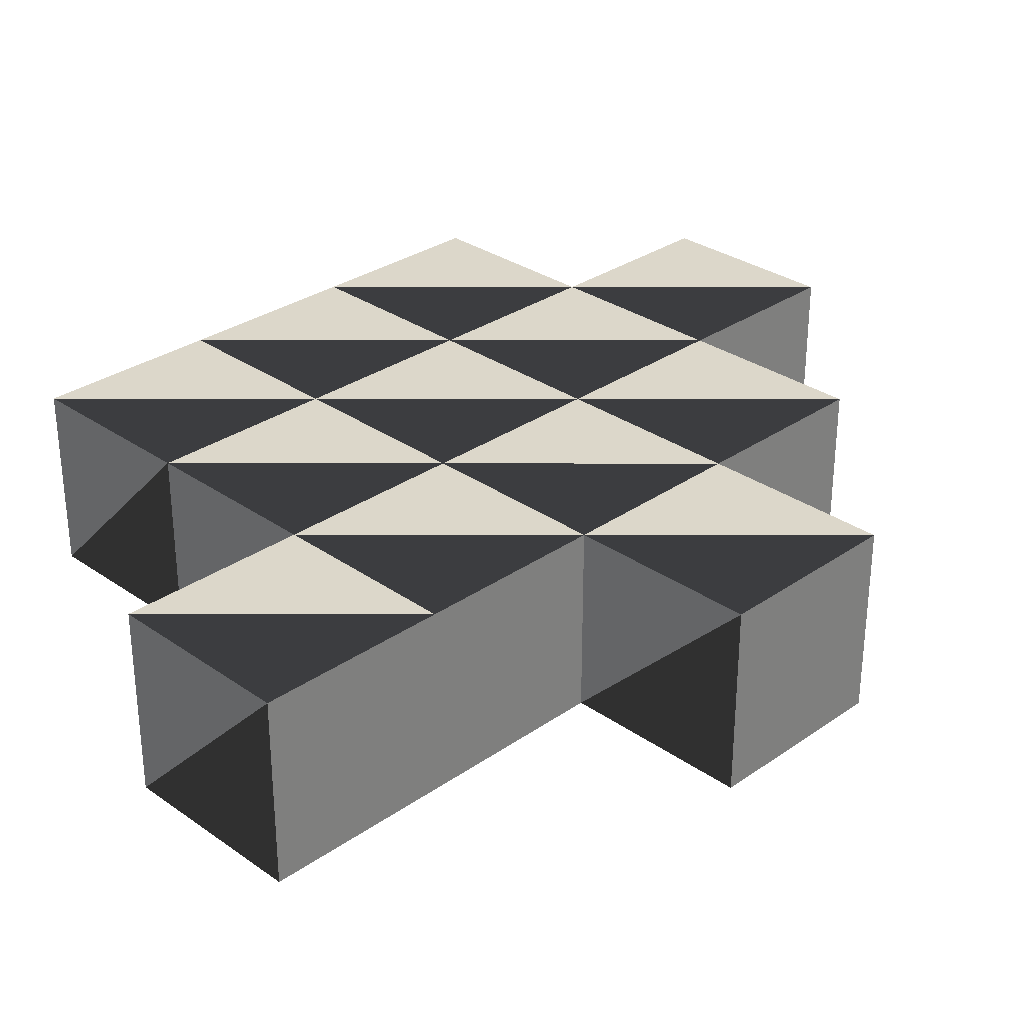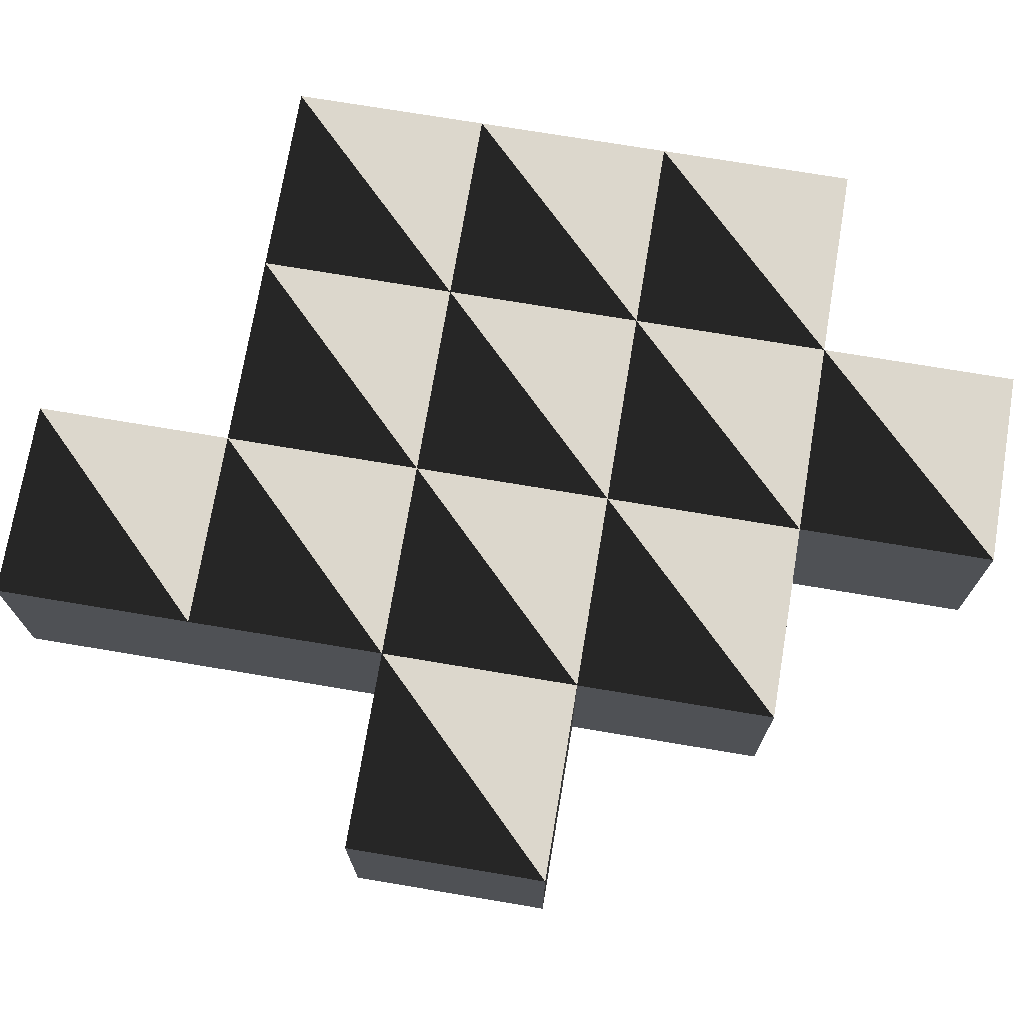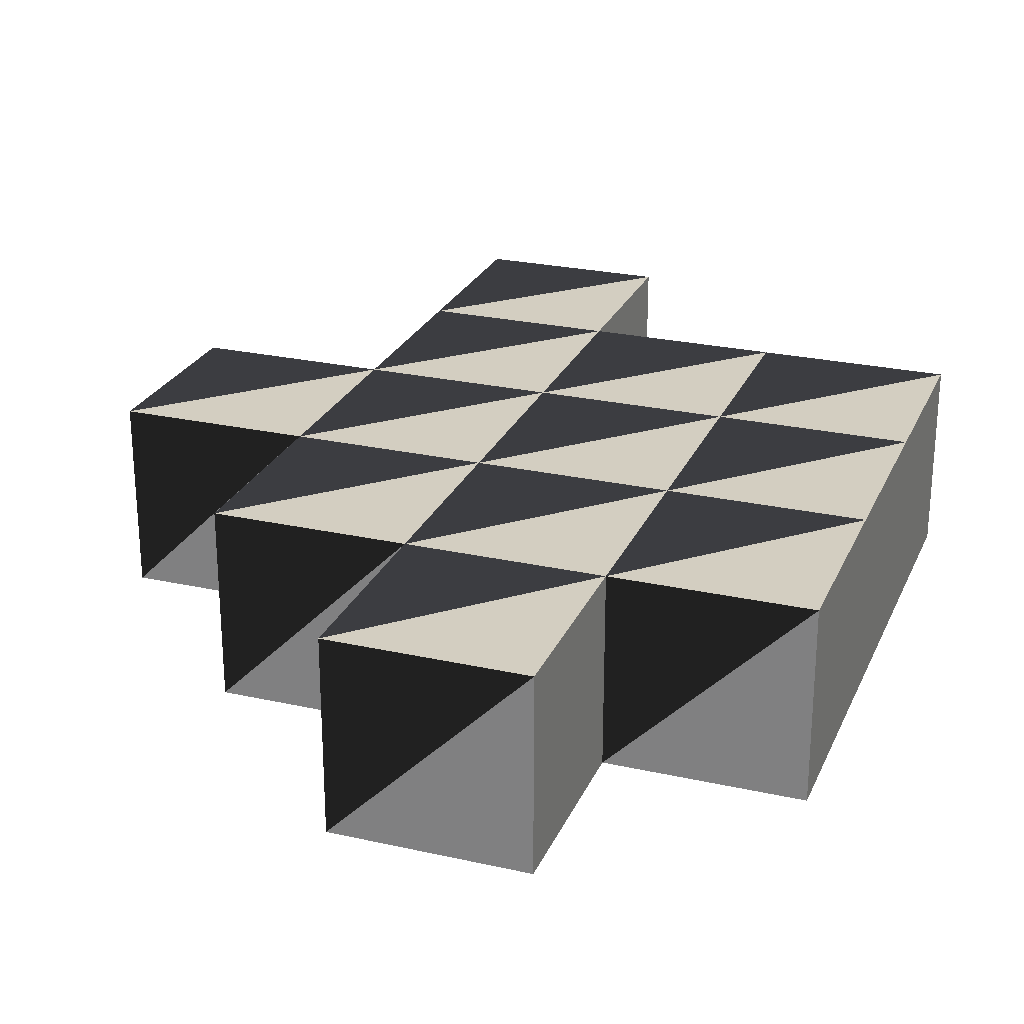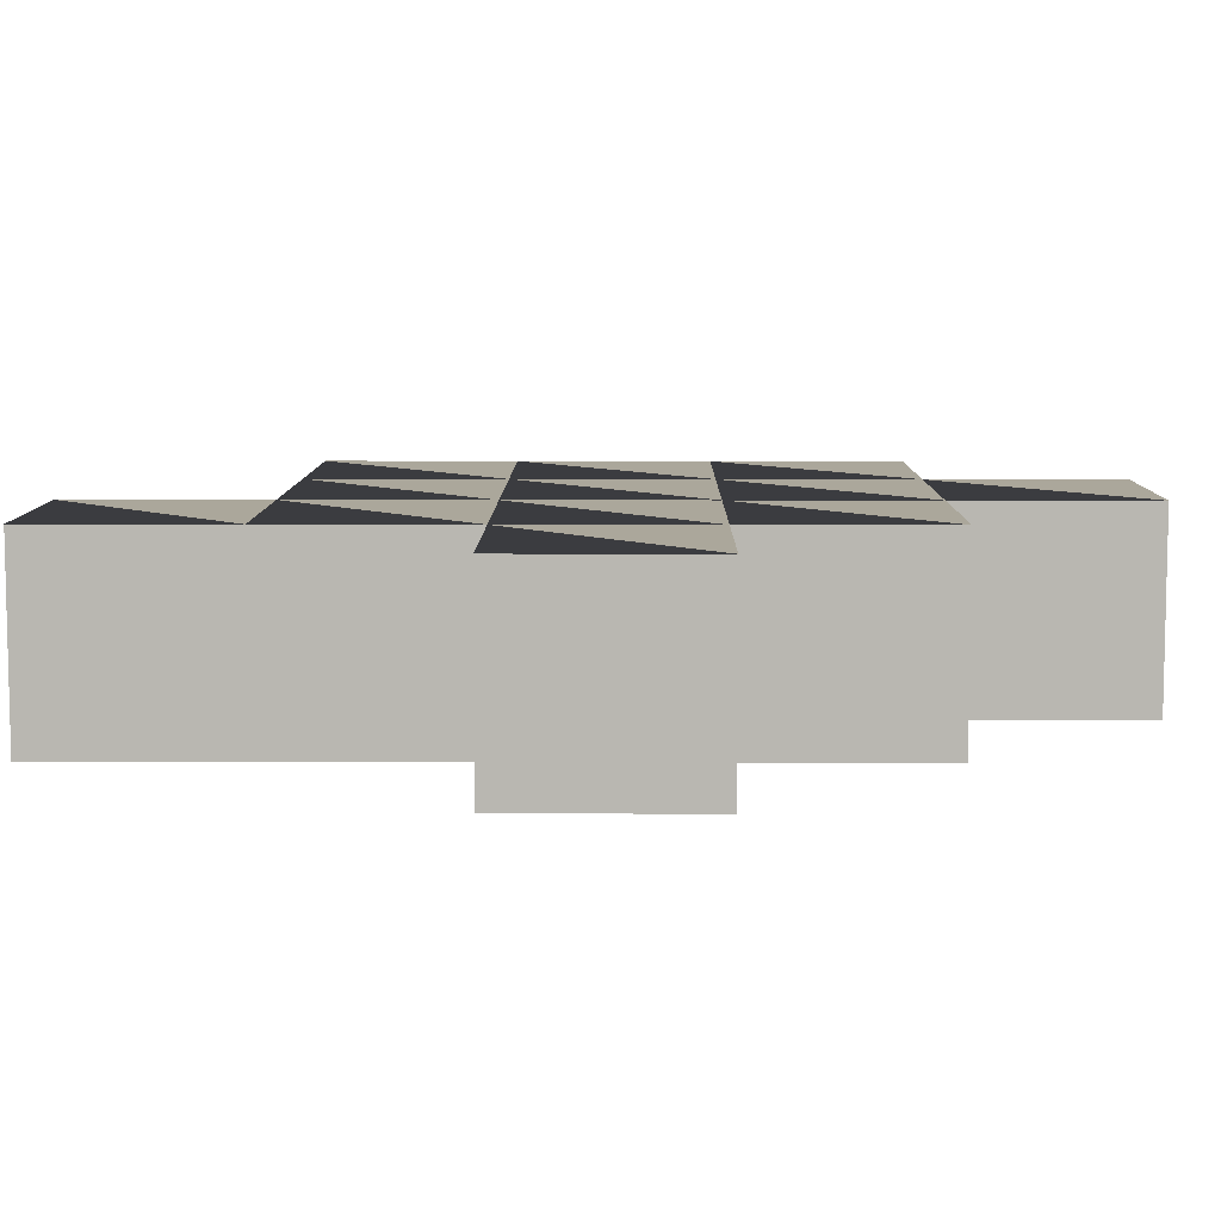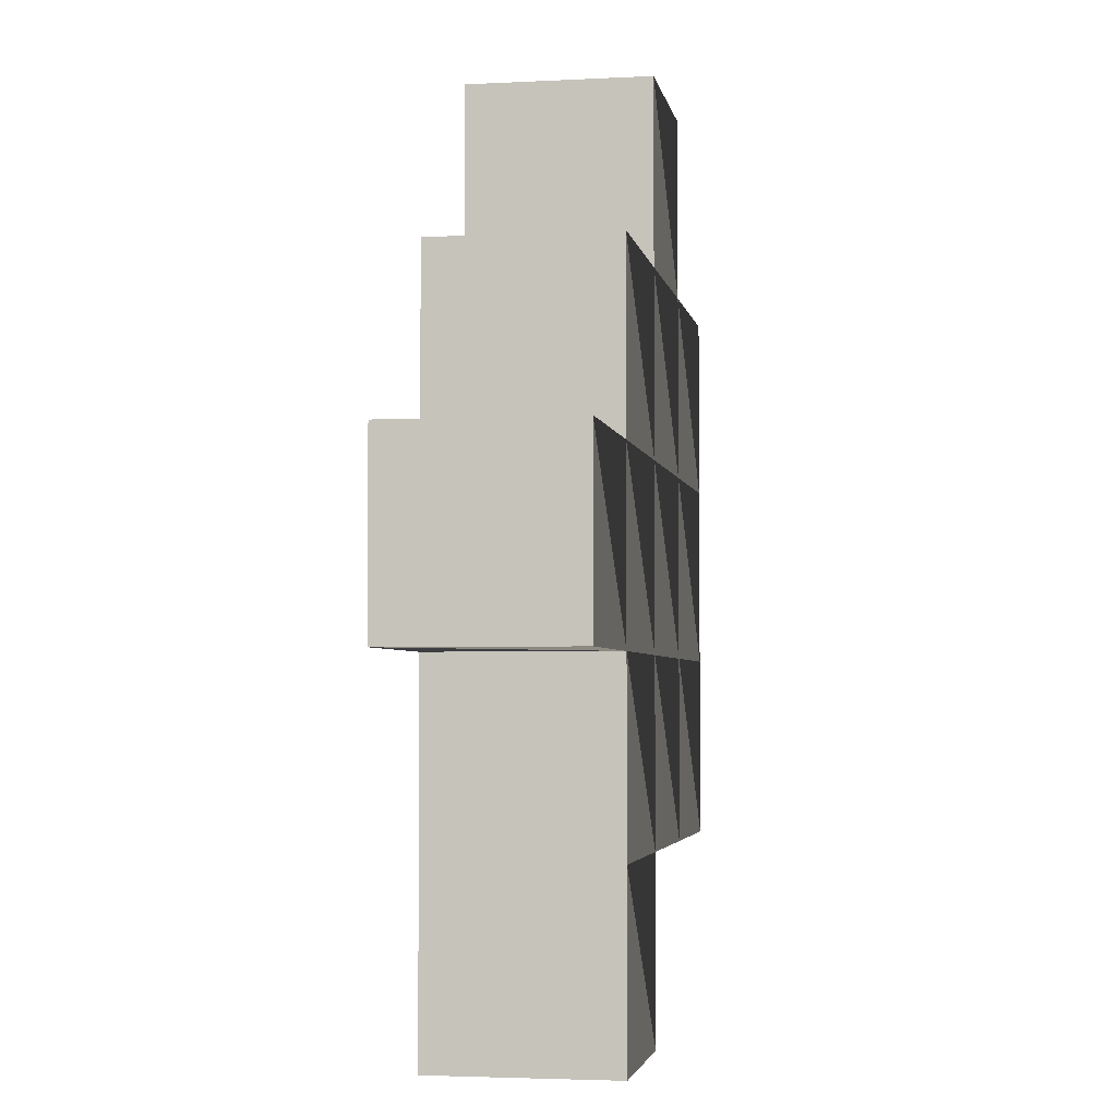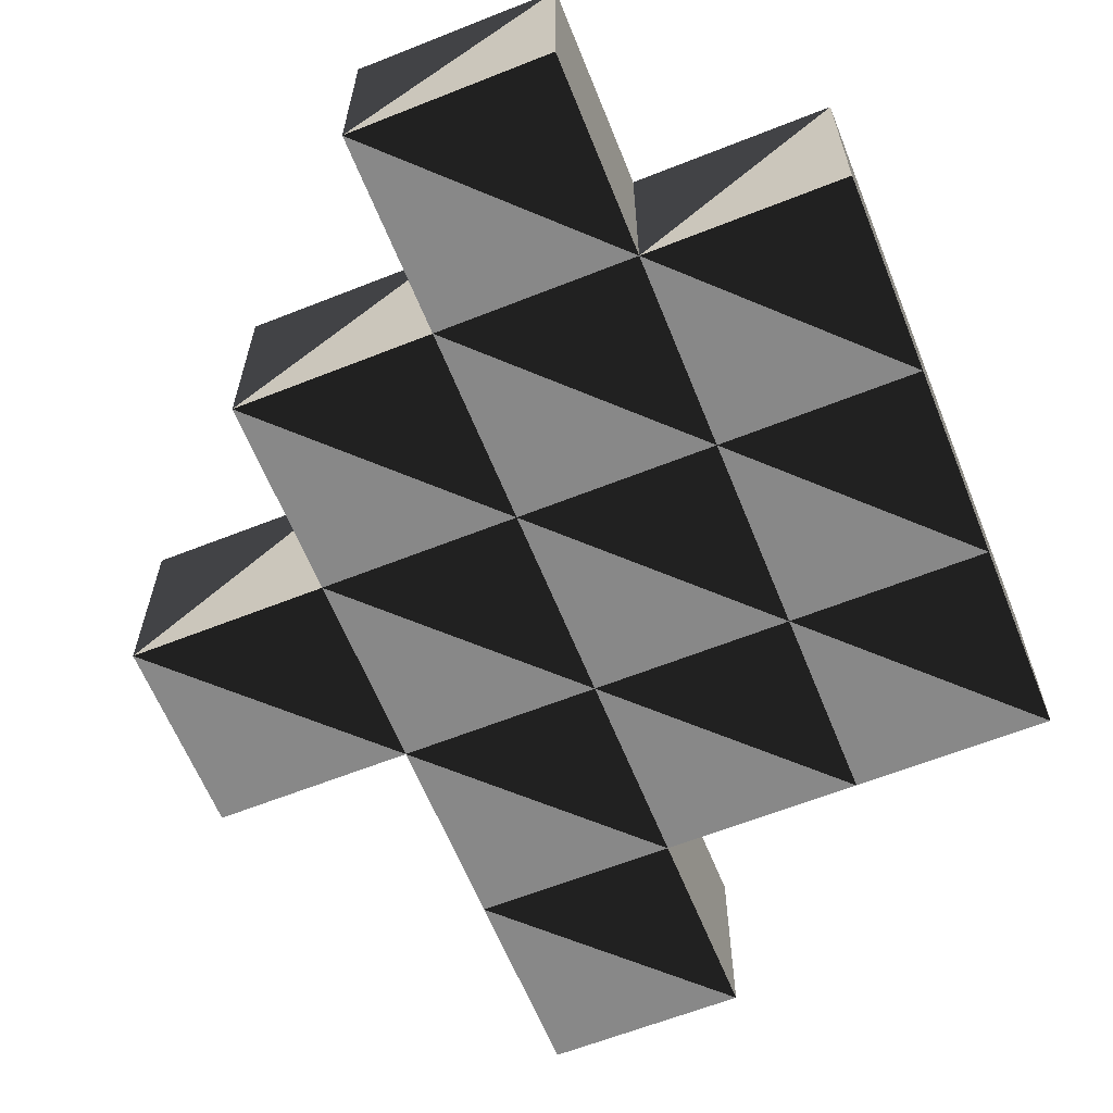
<metadata>
{"format":"obj","ext":"obj","renderer":"f3d","projection":"perspective","resolution":1024,"background":"white","views":[{"elev":30.7,"azim":-134.9,"up":"+Y"},{"elev":72.8,"azim":-80.5,"up":"+Y"},{"elev":25.3,"azim":19.8,"up":"+Y"},{"elev":8.1,"azim":-89.5,"up":"+Y"},{"elev":-3.4,"azim":-80.1,"up":"+Z"},{"elev":-62.7,"azim":21.9,"up":"+Y"}]}
</metadata>
<code>
g 1510110442.12
v 2.5 -0.5 1.5
v 3.5 -0.5 1.5
v 2.5 0.5 1.5
v 3.5 0.5 1.5
v 2.5 -0.5 2.5
v 3.5 -0.5 2.5
v 2.5 0.5 2.5
v 3.5 0.5 2.5
v 3.5 -0.5 0.5
v 4.5 -0.5 0.5
v 3.5 0.5 0.5
v 4.5 0.5 0.5
v 3.5 -0.5 1.5
v 4.5 -0.5 1.5
v 3.5 0.5 1.5
v 4.5 0.5 1.5
v 1.5 -0.5 2.5
v 2.5 -0.5 2.5
v 1.5 0.5 2.5
v 2.5 0.5 2.5
v 1.5 -0.5 3.5
v 2.5 -0.5 3.5
v 1.5 0.5 3.5
v 2.5 0.5 3.5
v 2.5 -0.5 2.5
v 3.5 -0.5 2.5
v 2.5 0.5 2.5
v 3.5 0.5 2.5
v 2.5 -0.5 3.5
v 3.5 -0.5 3.5
v 2.5 0.5 3.5
v 3.5 0.5 3.5
v 1.5 -0.5 1.5
v 2.5 -0.5 1.5
v 1.5 0.5 1.5
v 2.5 0.5 1.5
v 1.5 -0.5 2.5
v 2.5 -0.5 2.5
v 1.5 0.5 2.5
v 2.5 0.5 2.5
v 2.5 -0.5 3.5
v 3.5 -0.5 3.5
v 2.5 0.5 3.5
v 3.5 0.5 3.5
v 2.5 -0.5 4.5
v 3.5 -0.5 4.5
v 2.5 0.5 4.5
v 3.5 0.5 4.5
v 3.5 -0.5 2.5
v 4.5 -0.5 2.5
v 3.5 0.5 2.5
v 4.5 0.5 2.5
v 3.5 -0.5 3.5
v 4.5 -0.5 3.5
v 3.5 0.5 3.5
v 4.5 0.5 3.5
v 1.5 -0.5 0.5
v 2.5 -0.5 0.5
v 1.5 0.5 0.5
v 2.5 0.5 0.5
v 1.5 -0.5 1.5
v 2.5 -0.5 1.5
v 1.5 0.5 1.5
v 2.5 0.5 1.5
v 2.5 -0.5 0.5
v 3.5 -0.5 0.5
v 2.5 0.5 0.5
v 3.5 0.5 0.5
v 2.5 -0.5 1.5
v 3.5 -0.5 1.5
v 2.5 0.5 1.5
v 3.5 0.5 1.5
v 3.5 -0.5 1.5
v 4.5 -0.5 1.5
v 3.5 0.5 1.5
v 4.5 0.5 1.5
v 3.5 -0.5 2.5
v 4.5 -0.5 2.5
v 3.5 0.5 2.5
v 4.5 0.5 2.5
v 0.5 -0.5 1.5
v 1.5 -0.5 1.5
v 0.5 0.5 1.5
v 1.5 0.5 1.5
v 0.5 -0.5 2.5
v 1.5 -0.5 2.5
v 0.5 0.5 2.5
v 1.5 0.5 2.5
v 1.5 -0.5 -0.5
v 2.5 -0.5 -0.5
v 1.5 0.5 -0.5
v 2.5 0.5 -0.5
v 1.5 -0.5 0.5
v 2.5 -0.5 0.5
v 1.5 0.5 0.5
v 2.5 0.5 0.5
f 1 2 3
f 2 3 4
f 1 5 3
f 3 5 7
f 1 2 5
f 2 5 6
f 8 4 7
f 4 7 3
f 8 6 2
f 8 2 4
f 8 5 6
f 8 5 7
f 9 10 11
f 10 11 12
f 9 13 11
f 11 13 15
f 9 10 13
f 10 13 14
f 16 12 15
f 12 15 11
f 16 14 10
f 16 10 12
f 16 13 14
f 16 13 15
f 17 18 19
f 18 19 20
f 17 21 19
f 19 21 23
f 17 18 21
f 18 21 22
f 24 20 23
f 20 23 19
f 24 22 18
f 24 18 20
f 24 21 22
f 24 21 23
f 25 26 27
f 26 27 28
f 25 29 27
f 27 29 31
f 25 26 29
f 26 29 30
f 32 28 31
f 28 31 27
f 32 30 26
f 32 26 28
f 32 29 30
f 32 29 31
f 33 34 35
f 34 35 36
f 33 37 35
f 35 37 39
f 33 34 37
f 34 37 38
f 40 36 39
f 36 39 35
f 40 38 34
f 40 34 36
f 40 37 38
f 40 37 39
f 41 42 43
f 42 43 44
f 41 45 43
f 43 45 47
f 41 42 45
f 42 45 46
f 48 44 47
f 44 47 43
f 48 46 42
f 48 42 44
f 48 45 46
f 48 45 47
f 49 50 51
f 50 51 52
f 49 53 51
f 51 53 55
f 49 50 53
f 50 53 54
f 56 52 55
f 52 55 51
f 56 54 50
f 56 50 52
f 56 53 54
f 56 53 55
f 57 58 59
f 58 59 60
f 57 61 59
f 59 61 63
f 57 58 61
f 58 61 62
f 64 60 63
f 60 63 59
f 64 62 58
f 64 58 60
f 64 61 62
f 64 61 63
f 65 66 67
f 66 67 68
f 65 69 67
f 67 69 71
f 65 66 69
f 66 69 70
f 72 68 71
f 68 71 67
f 72 70 66
f 72 66 68
f 72 69 70
f 72 69 71
f 73 74 75
f 74 75 76
f 73 77 75
f 75 77 79
f 73 74 77
f 74 77 78
f 80 76 79
f 76 79 75
f 80 78 74
f 80 74 76
f 80 77 78
f 80 77 79
f 81 82 83
f 82 83 84
f 81 85 83
f 83 85 87
f 81 82 85
f 82 85 86
f 88 84 87
f 84 87 83
f 88 86 82
f 88 82 84
f 88 85 86
f 88 85 87
f 89 90 91
f 90 91 92
f 89 93 91
f 91 93 95
f 89 90 93
f 90 93 94
f 96 92 95
f 92 95 91
f 96 94 90
f 96 90 92
f 96 93 94
f 96 93 95

</code>
